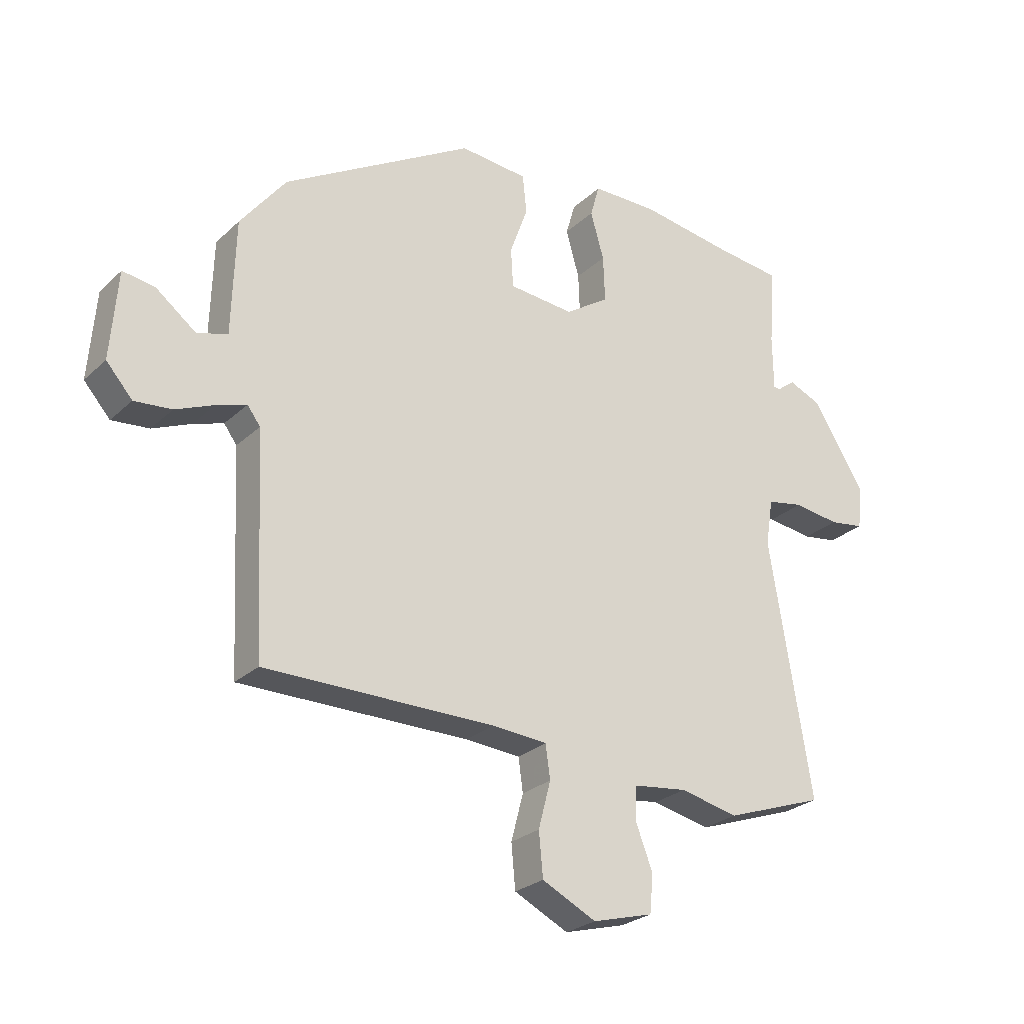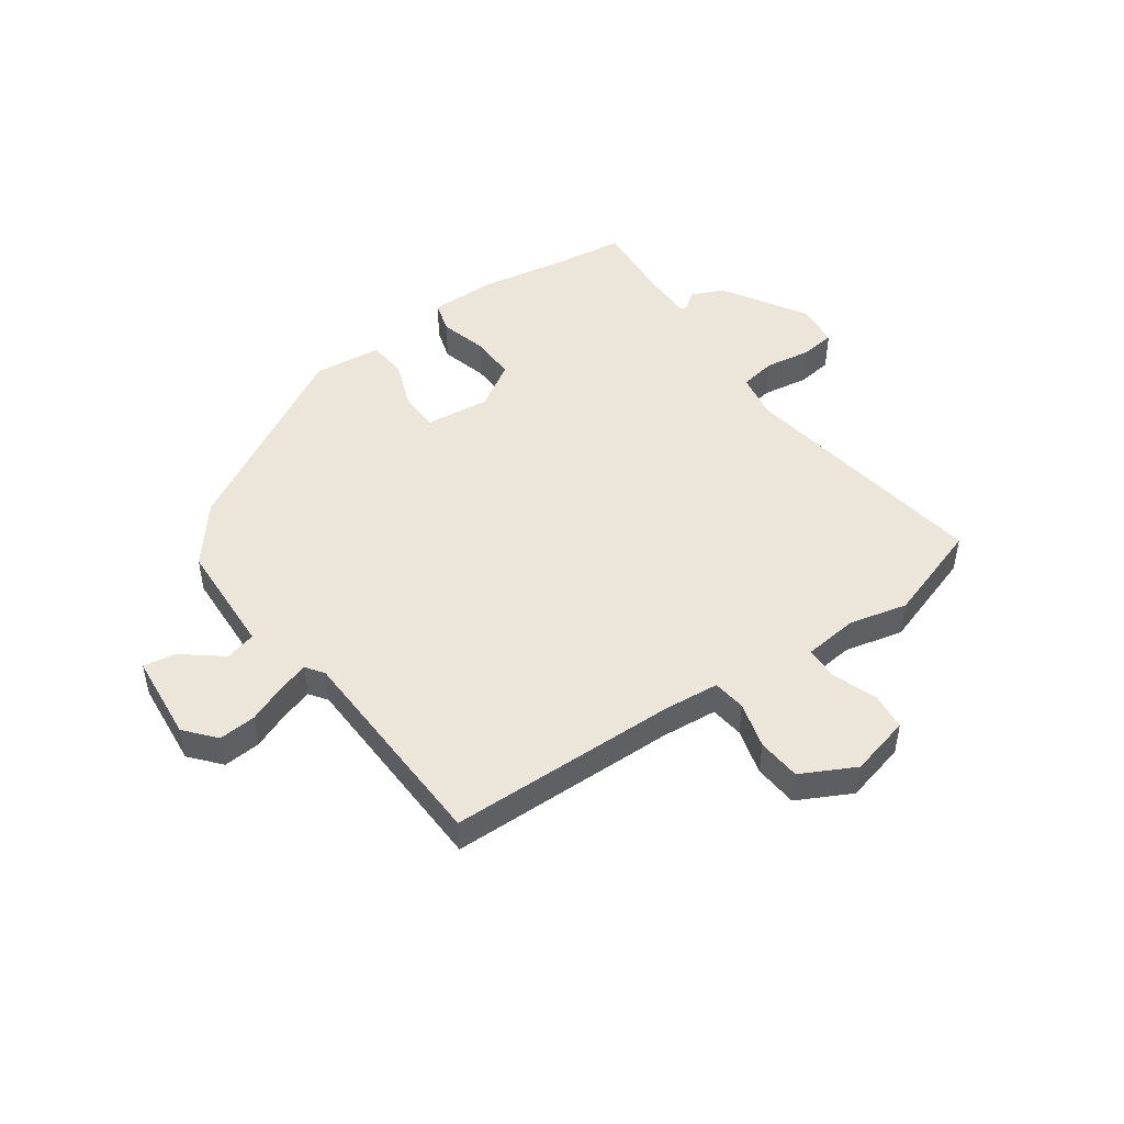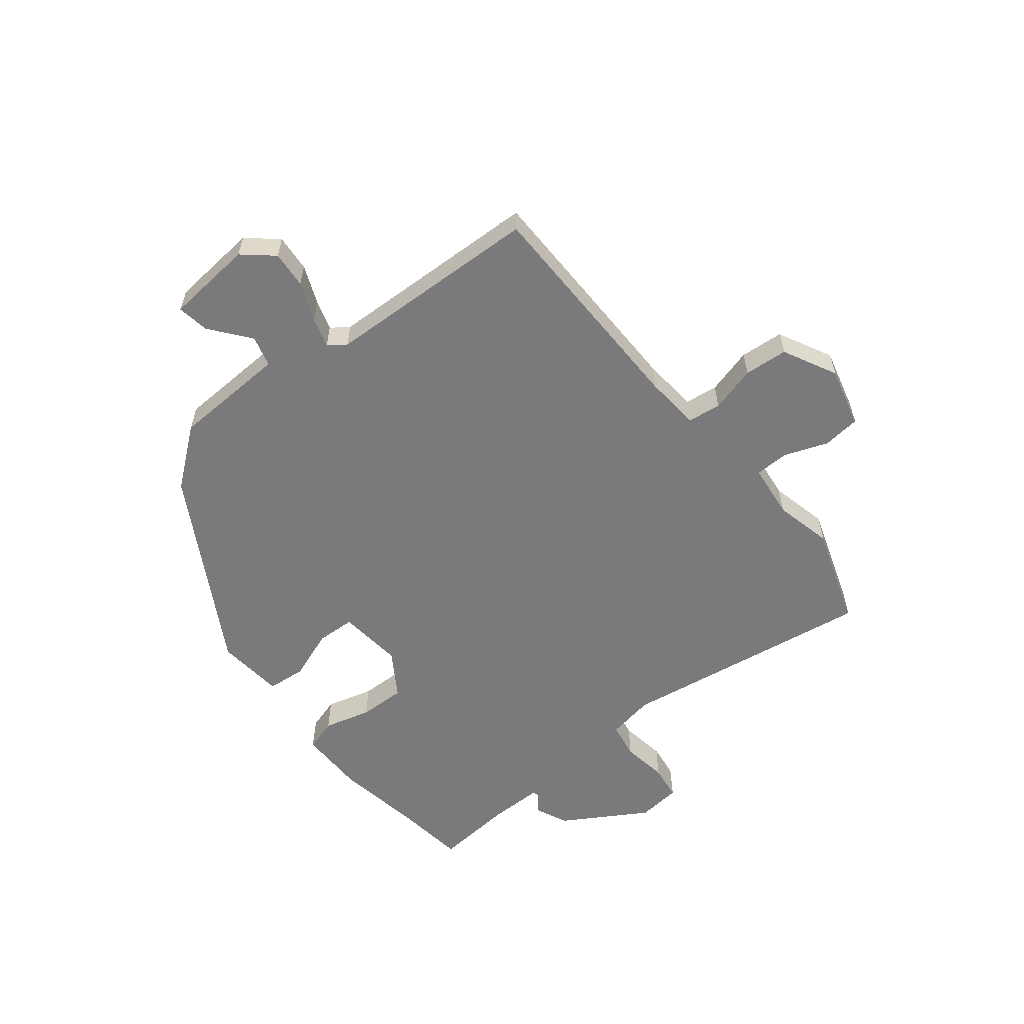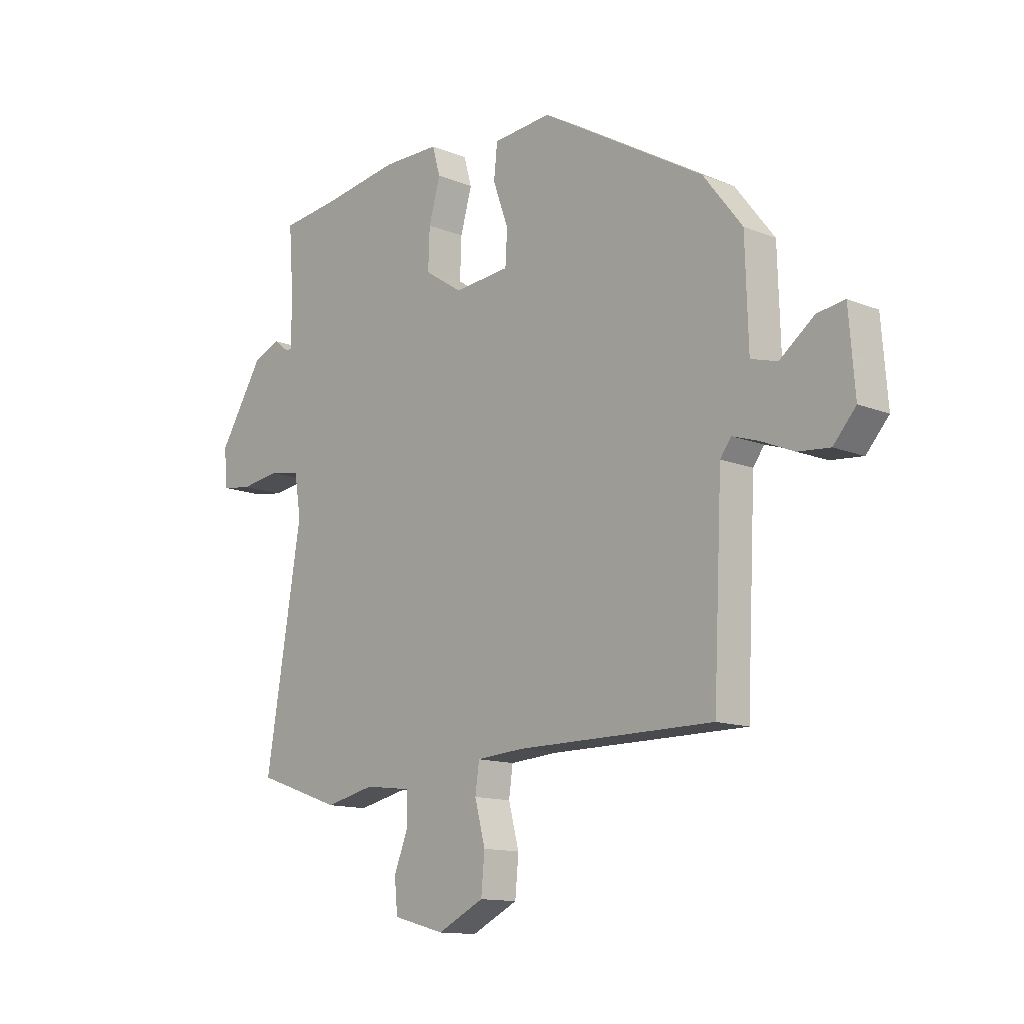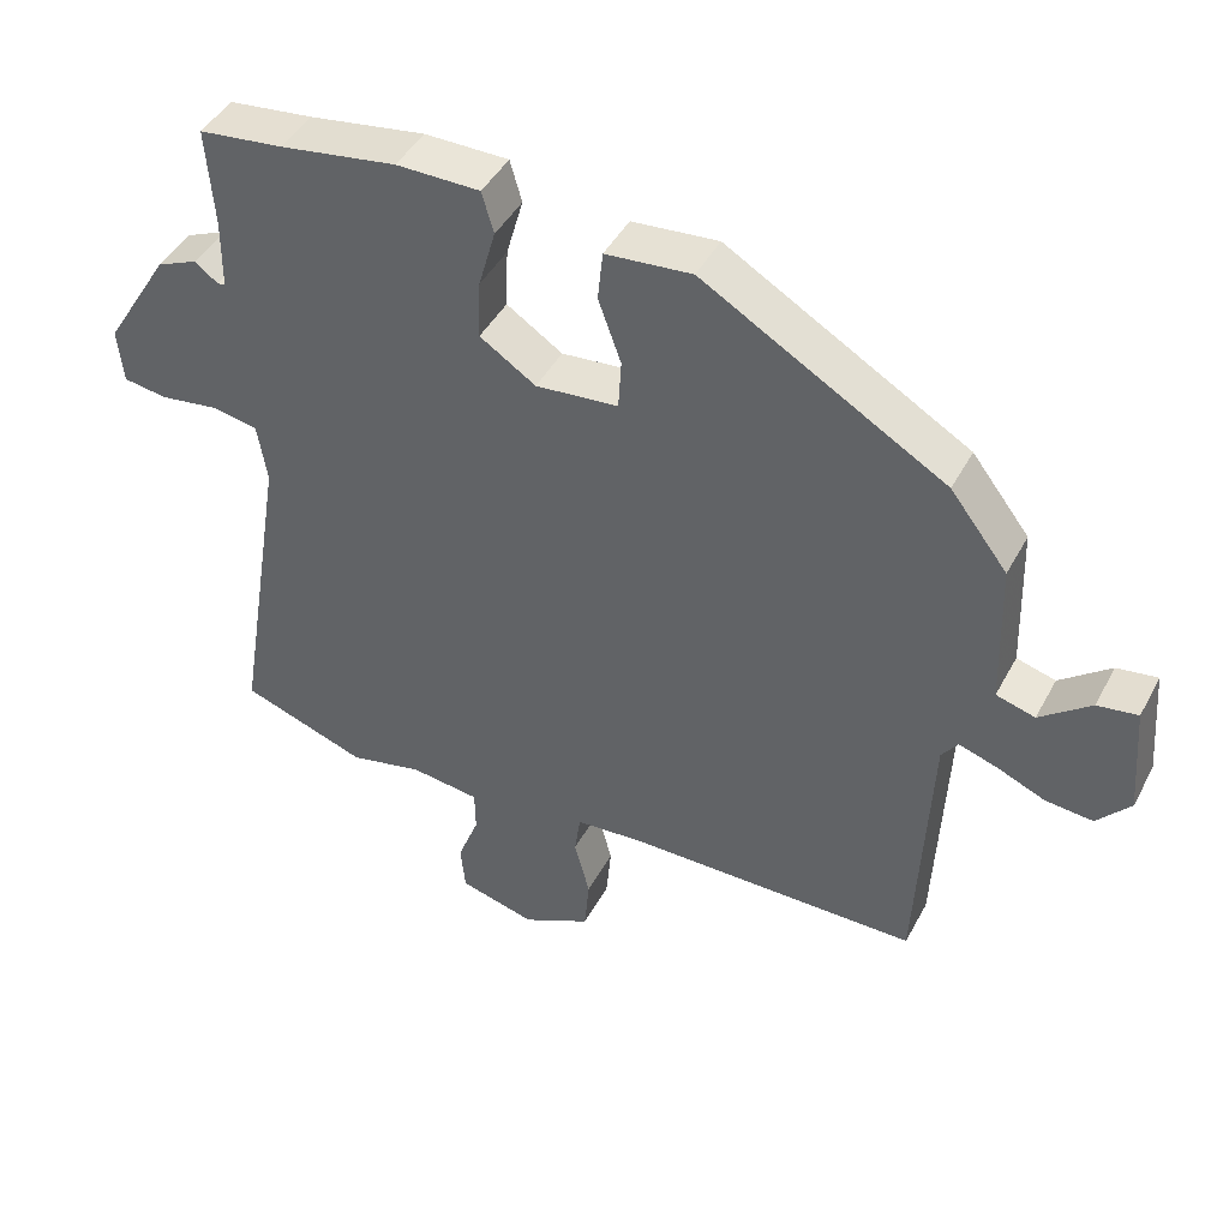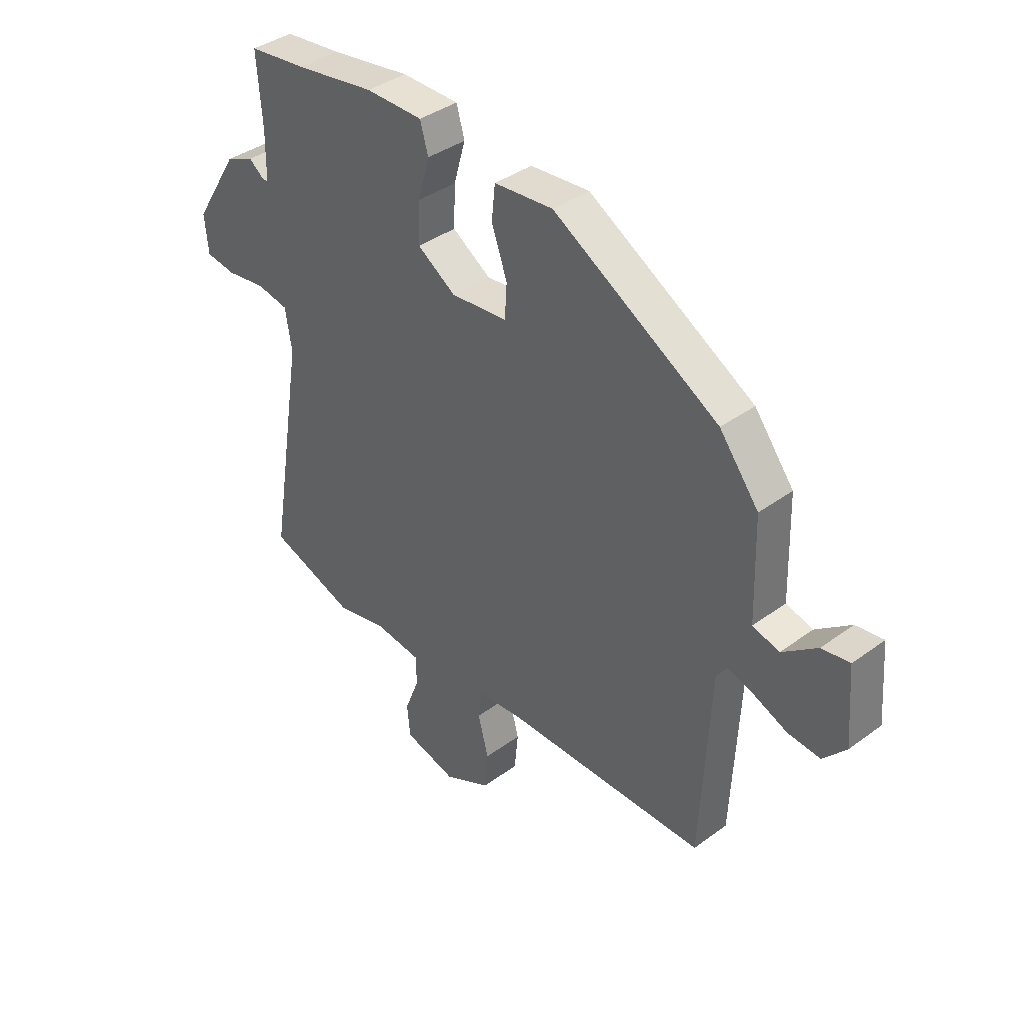
<metadata>
{"format":"obj","ext":"obj","renderer":"f3d","projection":"perspective","resolution":1024,"background":"white","views":[{"elev":-26.1,"azim":144.9,"up":"+Z"},{"elev":47.9,"azim":145.6,"up":"+Y"},{"elev":-58.2,"azim":129.3,"up":"+Y"},{"elev":-13.0,"azim":47.3,"up":"+Z"},{"elev":44.0,"azim":26.6,"up":"+Z"},{"elev":38.4,"azim":47.2,"up":"+Z"}]}
</metadata>
<code>
v -0.525 0.07 0.497
v -0.41 0.07 0.51
v -0.252 0.07 0.534
v -0.138 0.07 0.533
v -0.122 0.07 0.477
v -0.145 0.07 0.396
v -0.148 0.07 0.316
v -0.072 0.07 0.266
v 0.04 0.07 0.276
v 0.044 0.07 0.343
v 0.013 0.07 0.429
v 0.02 0.07 0.496
v 0.137 0.07 0.506
v 0.465 0.07 0.313
v 0.543 0.07 0.212
v 0.549 0.07 0.014
v 0.602 0.07 -0.001
v 0.671 0.07 0.052
v 0.726 0.07 0.06
v 0.738 0.07 -0.091
v 0.693 0.07 -0.142
v 0.629 0.07 -0.136
v 0.563 0.07 -0.108
v 0.511 0.07 -0.091
v 0.489 0.07 -0.121
v 0.471 0.07 -0.492
v 0.076 0.07 -0.492
v -0.019 0.07 -0.499
v -0.027 0.07 -0.556
v -0.006 0.07 -0.636
v -0.013 0.07 -0.711
v -0.106 0.07 -0.757
v -0.21 0.07 -0.729
v -0.216 0.07 -0.664
v -0.187 0.07 -0.589
v -0.188 0.07 -0.531
v -0.282 0.07 -0.519
v -0.382 0.07 -0.541
v -0.553 0.07 -0.481
v -0.481 0.07 -0.043
v -0.494 0.07 0.038
v -0.557 0.07 0.05
v -0.636 0.07 0.039
v -0.696 0.07 0.048
v -0.703 0.07 0.123
v -0.614 0.07 0.266
v -0.558 0.07 0.29
v -0.527 0.07 0.266
v -0.516 0.07 0.267
v -0.515 0.07 0.362
v -0.525 0 0.497
v -0.41 0 0.51
v -0.252 0 0.534
v -0.138 0 0.533
v -0.122 0 0.477
v -0.145 0 0.396
v -0.148 0 0.316
v -0.072 0 0.266
v 0.04 0 0.276
v 0.044 0 0.343
v 0.013 0 0.429
v 0.02 0 0.496
v 0.137 0 0.506
v 0.465 0 0.313
v 0.543 0 0.212
v 0.549 0 0.014
v 0.602 0 -0.001
v 0.671 0 0.052
v 0.726 0 0.06
v 0.738 0 -0.091
v 0.693 0 -0.142
v 0.629 0 -0.136
v 0.563 0 -0.108
v 0.511 0 -0.091
v 0.489 0 -0.121
v 0.471 0 -0.492
v 0.076 0 -0.492
v -0.019 0 -0.499
v -0.027 0 -0.556
v -0.006 0 -0.636
v -0.013 0 -0.711
v -0.106 0 -0.757
v -0.21 0 -0.729
v -0.216 0 -0.664
v -0.187 0 -0.589
v -0.188 0 -0.531
v -0.282 0 -0.519
v -0.382 0 -0.541
v -0.553 0 -0.481
v -0.481 0 -0.043
v -0.494 0 0.038
v -0.557 0 0.05
v -0.636 0 0.039
v -0.696 0 0.048
v -0.703 0 0.123
v -0.614 0 0.266
v -0.558 0 0.29
v -0.527 0 0.266
v -0.516 0 0.267
v -0.515 0 0.362
f 46 47 48
f 45 46 48
f 44 45 48
f 43 44 48
f 42 43 48
f 41 42 48 49
f 40 41 49 50
f 37 38 39 40
f 50 1 2
f 40 50 2
f 37 40 2
f 36 37 2
f 33 34 35
f 32 33 35
f 31 32 35
f 30 31 35
f 29 30 35
f 28 29 35 36
f 25 26 27
f 24 25 27 28
f 21 22 23
f 20 21 23
f 19 20 23
f 18 19 23
f 17 18 23
f 16 17 23 24
f 15 16 24
f 14 15 24
f 13 14 24
f 12 13 24
f 11 12 24
f 10 11 24
f 9 10 24
f 24 28 36
f 9 24 36
f 8 9 36
f 4 5 6
f 3 4 6
f 2 3 6
f 2 6 7
f 36 2 7
f 7 8 36
f 98 97 96
f 98 96 95
f 98 95 94
f 98 94 93
f 98 93 92
f 99 98 92 91
f 100 99 91 90
f 90 89 88 87
f 52 51 100
f 52 100 90
f 52 90 87
f 52 87 86
f 85 84 83
f 85 83 82
f 85 82 81
f 85 81 80
f 85 80 79
f 86 85 79 78
f 77 76 75
f 78 77 75 74
f 73 72 71
f 73 71 70
f 73 70 69
f 73 69 68
f 73 68 67
f 74 73 67 66
f 74 66 65
f 74 65 64
f 74 64 63
f 74 63 62
f 74 62 61
f 74 61 60
f 74 60 59
f 86 78 74
f 86 74 59
f 86 59 58
f 56 55 54
f 56 54 53
f 56 53 52
f 57 56 52
f 57 52 86
f 86 58 57
f 1 51 52 2
f 2 52 53 3
f 3 53 54 4
f 4 54 55 5
f 5 55 56 6
f 6 56 57 7
f 7 57 58 8
f 8 58 59 9
f 9 59 60 10
f 10 60 61 11
f 11 61 62 12
f 12 62 63 13
f 13 63 64 14
f 14 64 65 15
f 15 65 66 16
f 16 66 67 17
f 17 67 68 18
f 18 68 69 19
f 19 69 70 20
f 20 70 71 21
f 21 71 72 22
f 22 72 73 23
f 23 73 74 24
f 24 74 75 25
f 25 75 76 26
f 26 76 77 27
f 27 77 78 28
f 28 78 79 29
f 29 79 80 30
f 30 80 81 31
f 31 81 82 32
f 32 82 83 33
f 33 83 84 34
f 34 84 85 35
f 35 85 86 36
f 36 86 87 37
f 37 87 88 38
f 38 88 89 39
f 39 89 90 40
f 40 90 91 41
f 41 91 92 42
f 42 92 93 43
f 43 93 94 44
f 44 94 95 45
f 45 95 96 46
f 46 96 97 47
f 47 97 98 48
f 48 98 99 49
f 49 99 100 50
f 50 100 51 1

</code>
